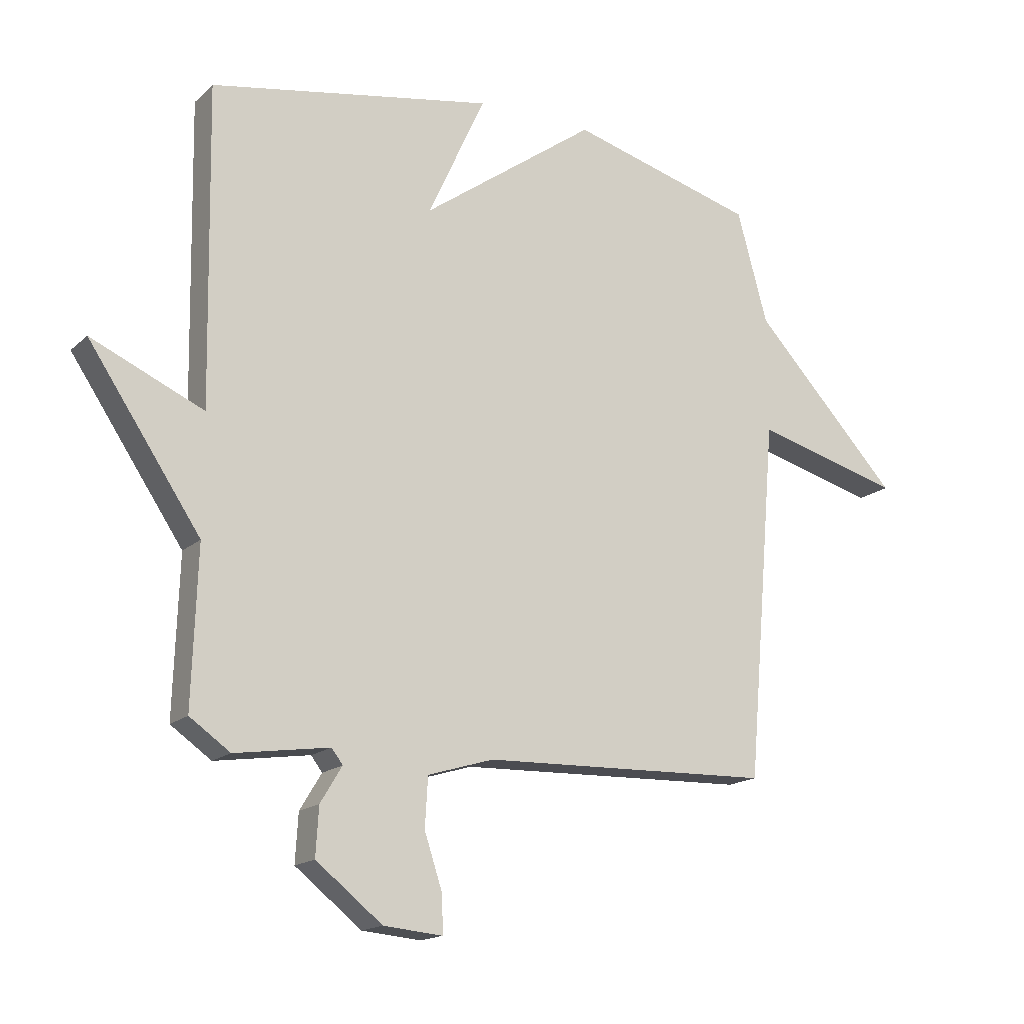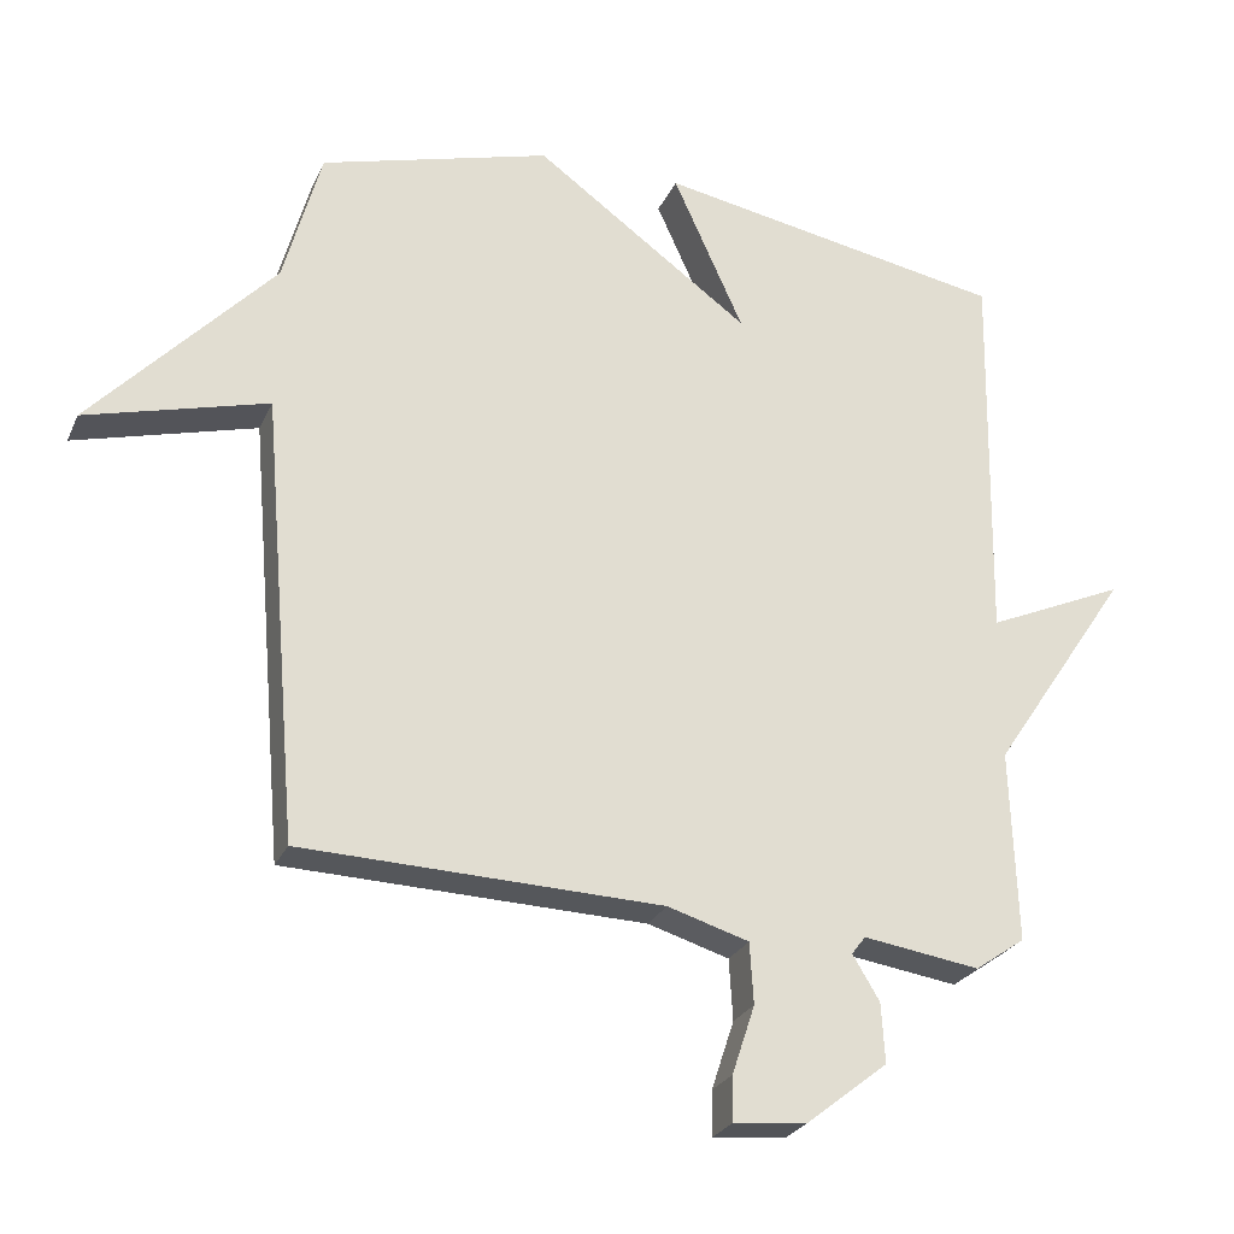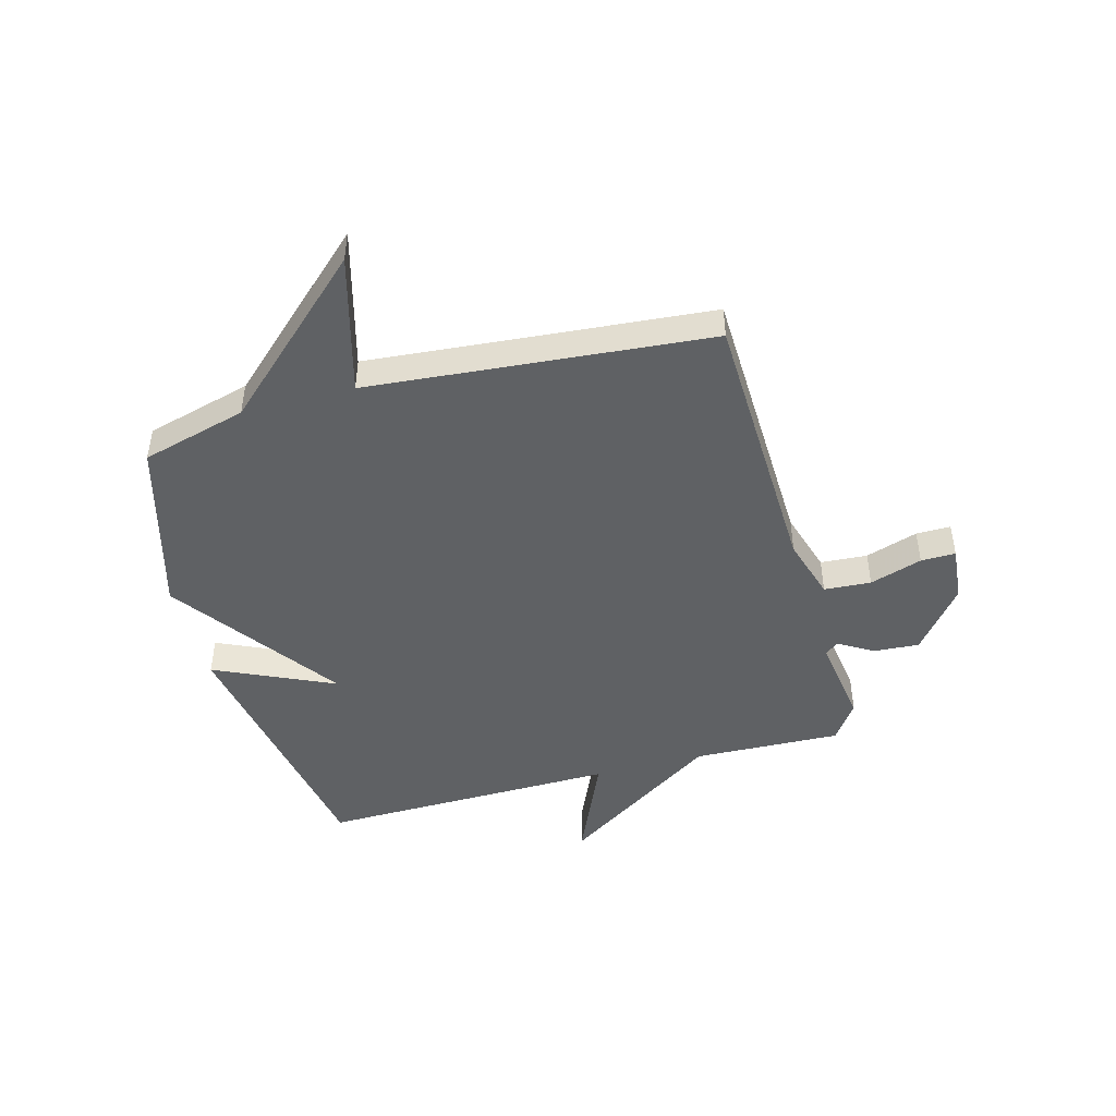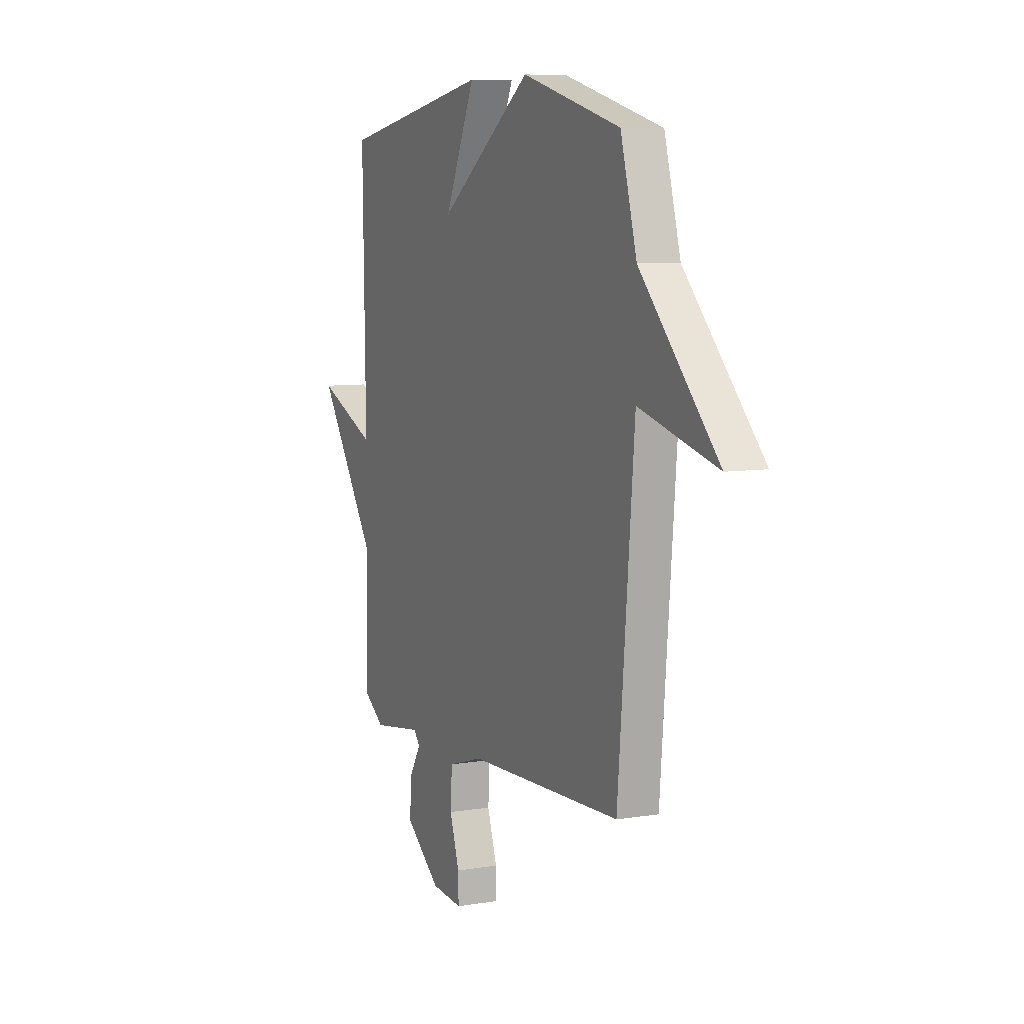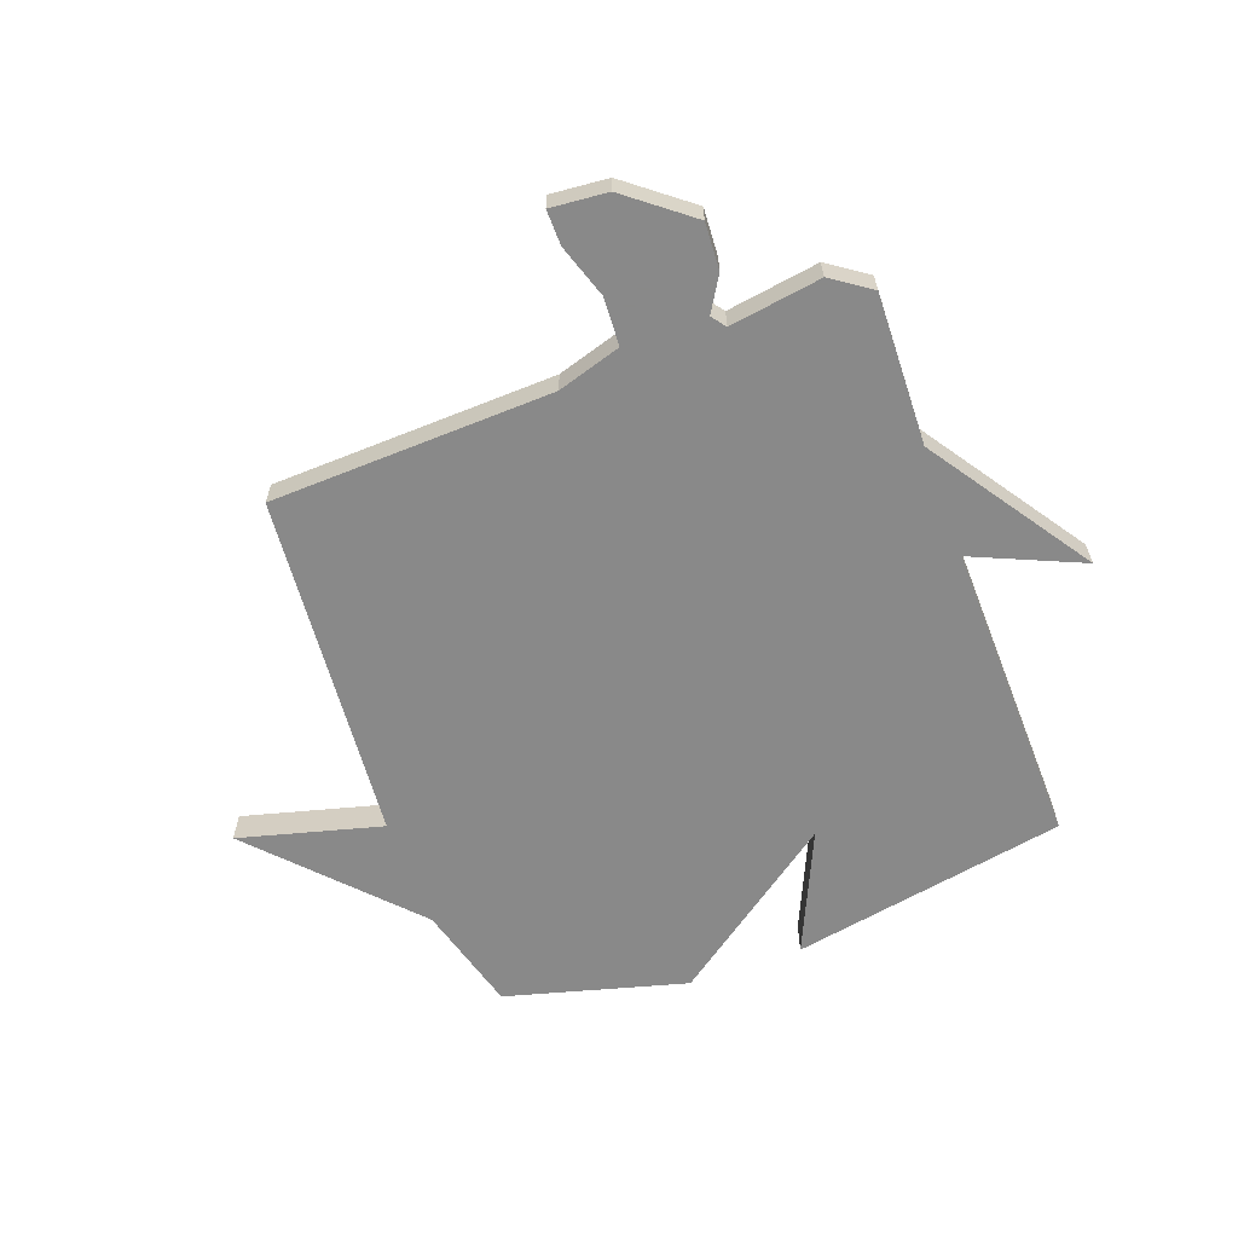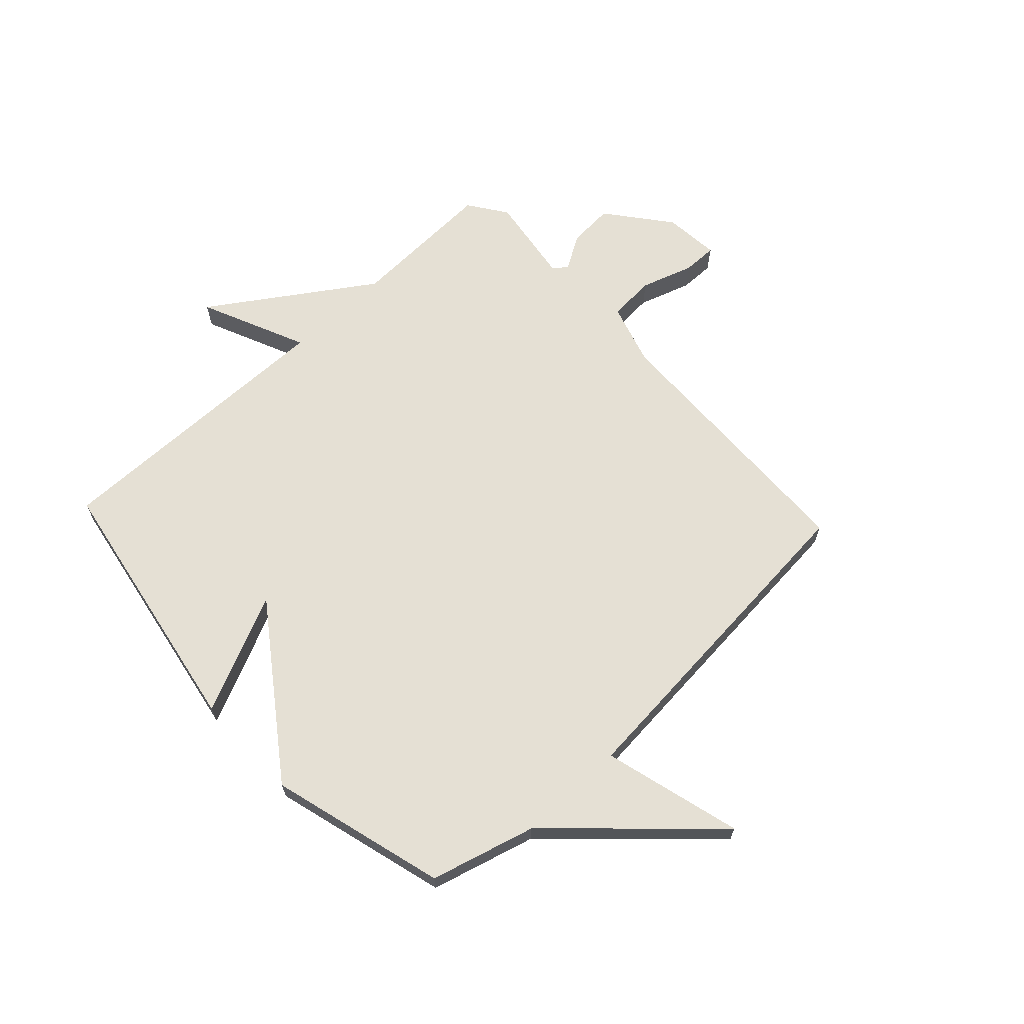
<metadata>
{"format":"obj","ext":"obj","renderer":"f3d","projection":"perspective","resolution":1024,"background":"white","views":[{"elev":-16.5,"azim":-30.2,"up":"+Z"},{"elev":-25.7,"azim":159.9,"up":"+Z"},{"elev":-46.3,"azim":105.1,"up":"+Y"},{"elev":7.6,"azim":65.2,"up":"+Z"},{"elev":-63.0,"azim":-159.7,"up":"+Y"},{"elev":65.8,"azim":46.9,"up":"+Y"}]}
</metadata>
<code>
v 0.5 0.07 -0.5
v 0.005 0.07 -0.516
v -0.107 0.07 -0.55
v -0.112 0.07 -0.634
v -0.081 0.07 -0.728
v -0.08 0.07 -0.79
v -0.18 0.07 -0.781
v -0.293 0.07 -0.692
v -0.288 0.07 -0.61
v -0.251 0.07 -0.549
v -0.27 0.07 -0.524
v -0.431 0.07 -0.548
v -0.5 0.07 -0.5
v -0.491 0.07 -0.235
v -0.682 0.07 0.049
v -0.491 0.07 -0.035
v -0.5 0.07 0.5
v -0.017 0.07 0.587
v -0.114 0.07 0.373
v 0.183 0.07 0.587
v 0.5 0.07 0.5
v 0.552 0.07 0.311
v 0.802 0.07 0.044
v 0.552 0.07 0.111
v 0.5 0 -0.5
v 0.005 0 -0.516
v -0.107 0 -0.55
v -0.112 0 -0.634
v -0.081 0 -0.728
v -0.08 0 -0.79
v -0.18 0 -0.781
v -0.293 0 -0.692
v -0.288 0 -0.61
v -0.251 0 -0.549
v -0.27 0 -0.524
v -0.431 0 -0.548
v -0.5 0 -0.5
v -0.491 0 -0.235
v -0.682 0 0.049
v -0.491 0 -0.035
v -0.5 0 0.5
v -0.017 0 0.587
v -0.114 0 0.373
v 0.183 0 0.587
v 0.5 0 0.5
v 0.552 0 0.311
v 0.802 0 0.044
v 0.552 0 0.111
f 22 23 24
f 24 1 2
f 22 24 2
f 21 22 2
f 20 21 2
f 19 20 2
f 16 17 18 19
f 16 19 2 3
f 16 3 4
f 15 16 4
f 14 15 4
f 11 12 13 14
f 11 14 4 5
f 10 11 5
f 8 9 10
f 7 8 10
f 6 7 10
f 5 6 10
f 48 47 46
f 26 25 48
f 26 48 46
f 26 46 45
f 26 45 44
f 26 44 43
f 43 42 41 40
f 27 26 43 40
f 28 27 40
f 28 40 39
f 28 39 38
f 38 37 36 35
f 29 28 38 35
f 29 35 34
f 34 33 32
f 34 32 31
f 34 31 30
f 34 30 29
f 1 25 26 2
f 2 26 27 3
f 3 27 28 4
f 4 28 29 5
f 5 29 30 6
f 6 30 31 7
f 7 31 32 8
f 8 32 33 9
f 9 33 34 10
f 10 34 35 11
f 11 35 36 12
f 12 36 37 13
f 13 37 38 14
f 14 38 39 15
f 15 39 40 16
f 16 40 41 17
f 17 41 42 18
f 18 42 43 19
f 19 43 44 20
f 20 44 45 21
f 21 45 46 22
f 22 46 47 23
f 23 47 48 24
f 24 48 25 1

</code>
